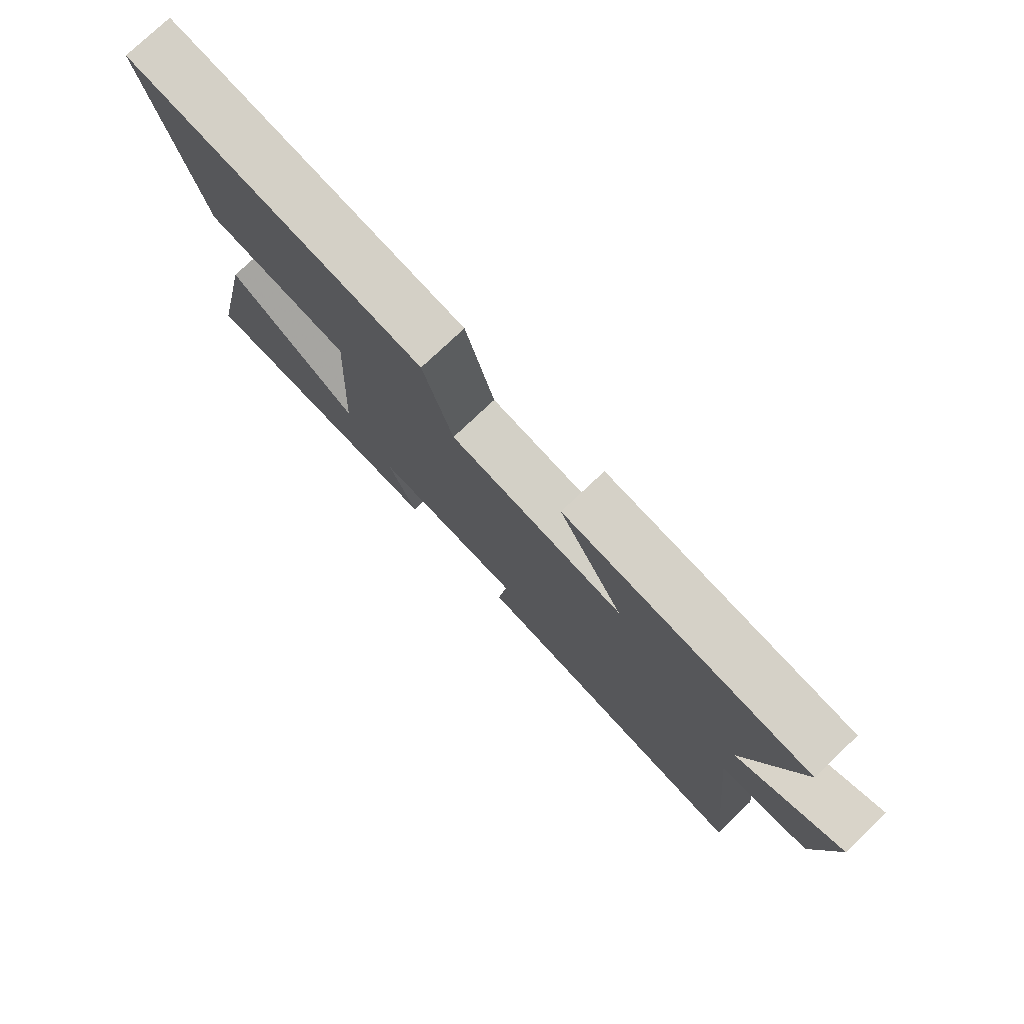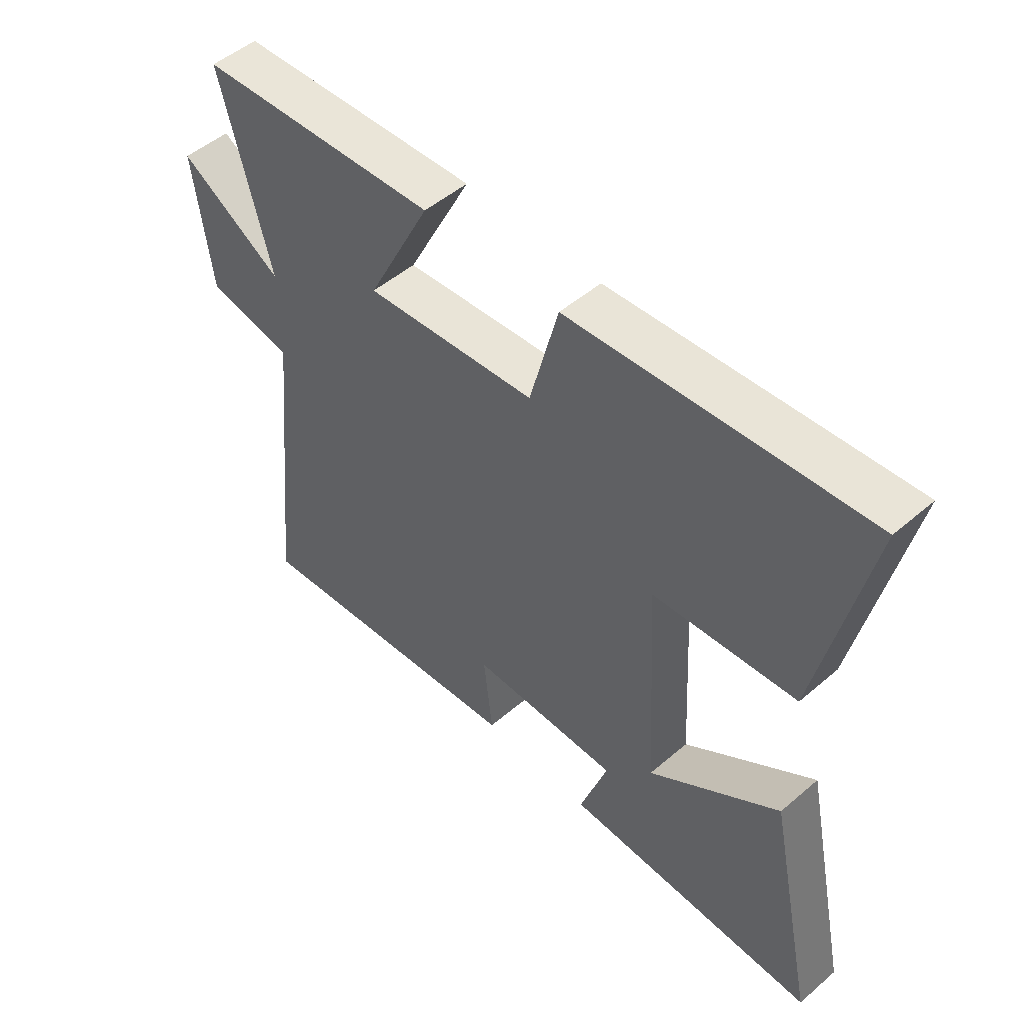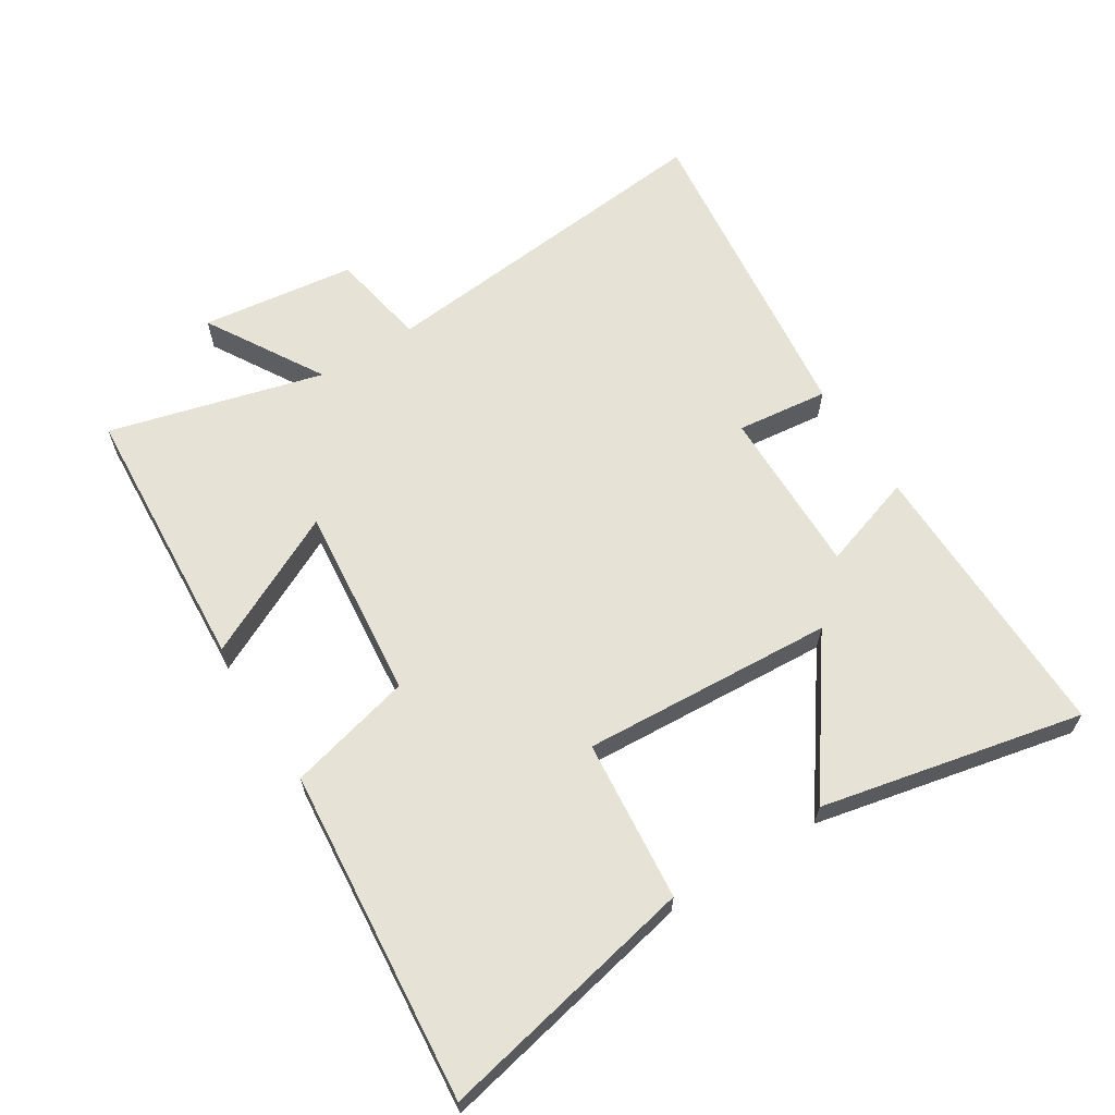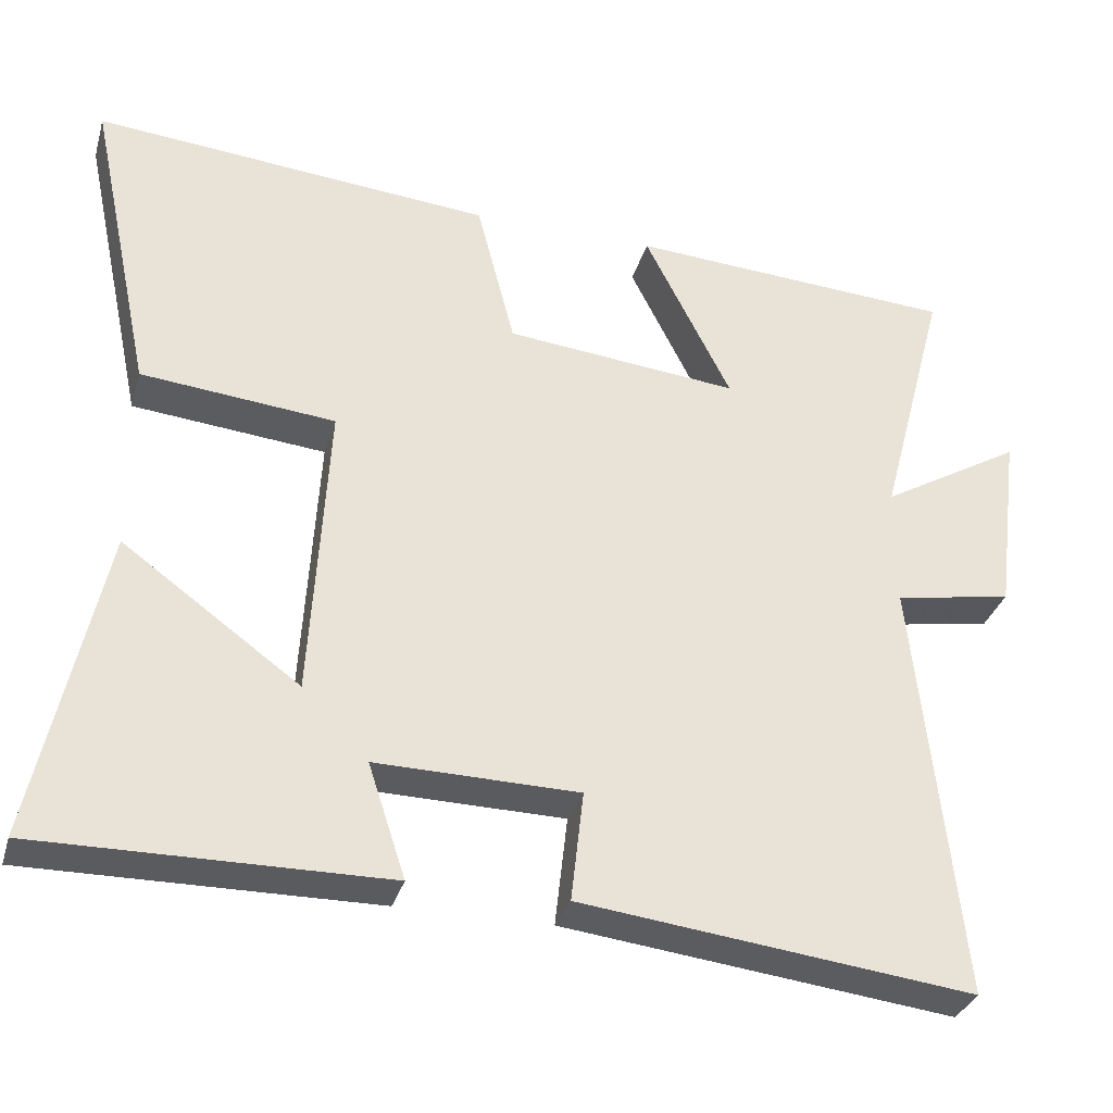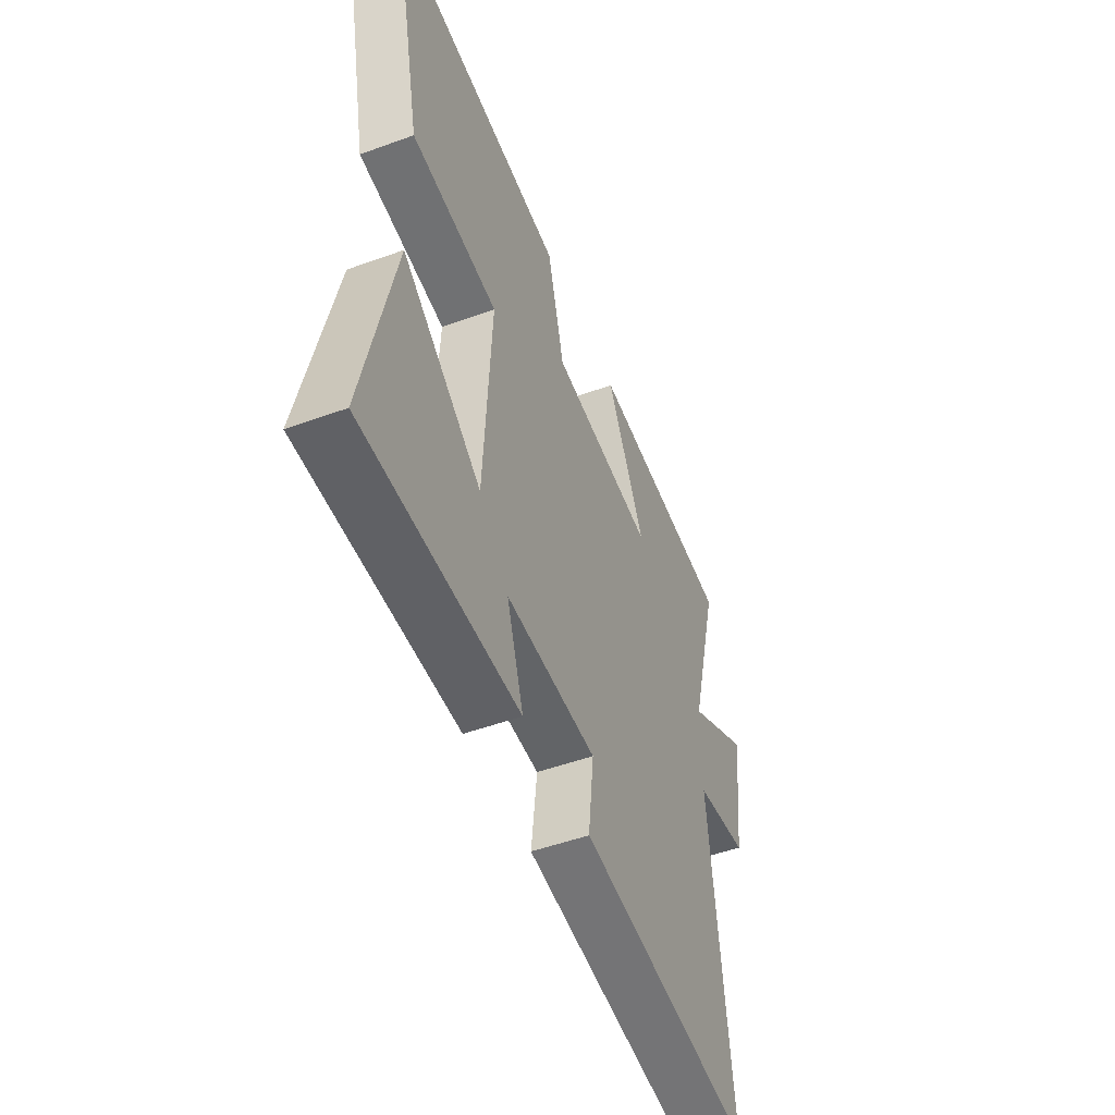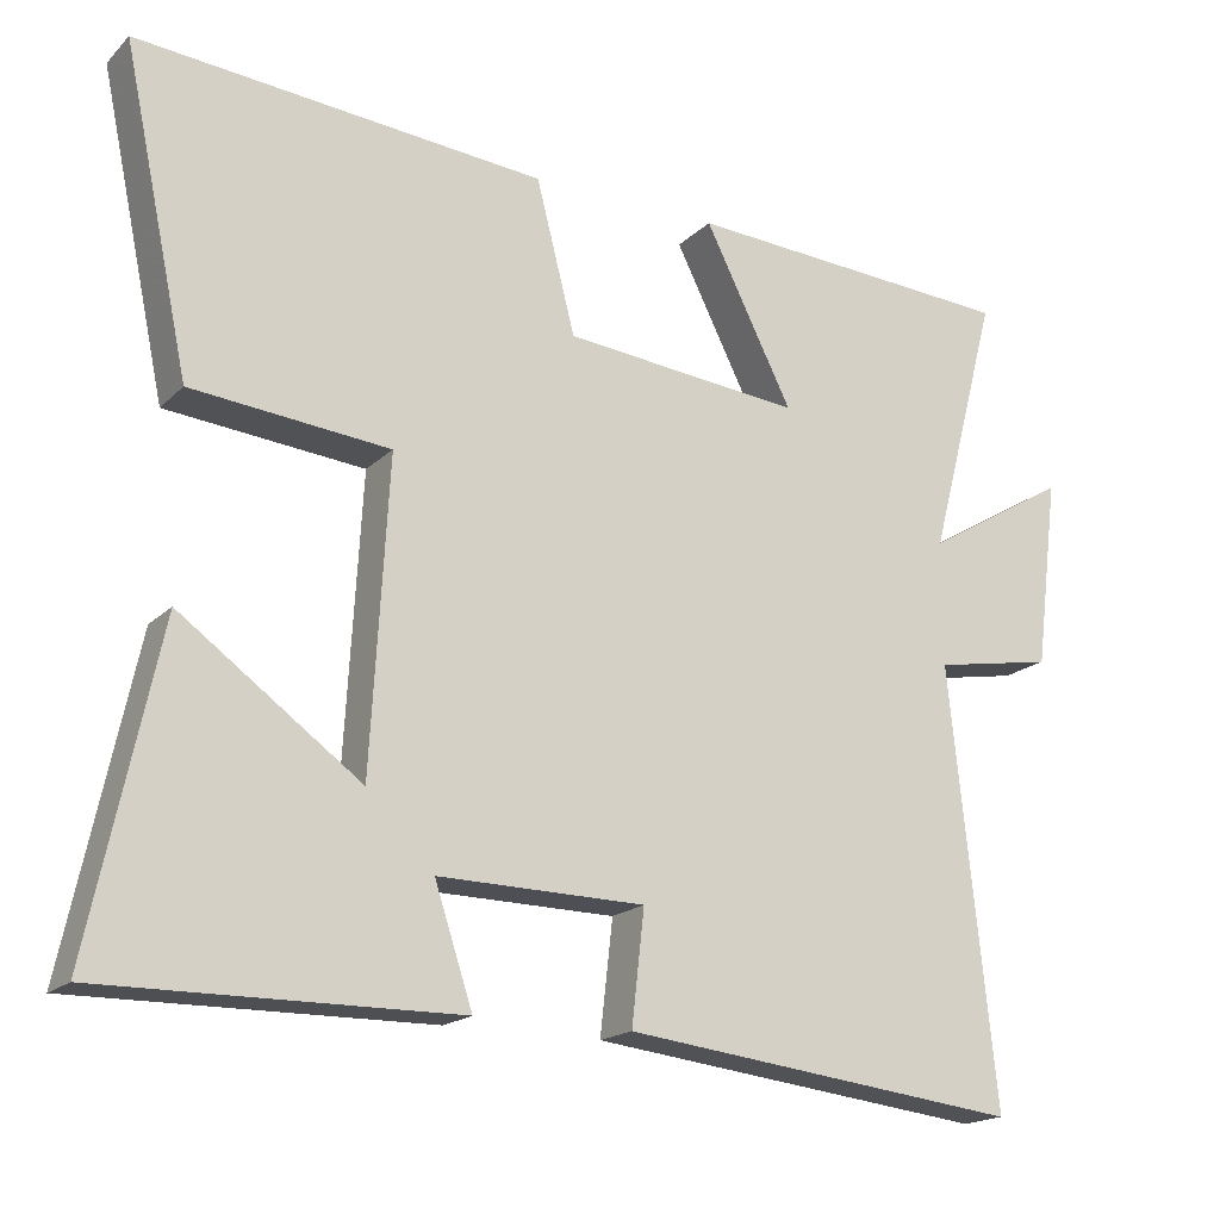
<metadata>
{"format":"obj","ext":"obj","renderer":"f3d","projection":"perspective","resolution":1024,"background":"white","views":[{"elev":77.6,"azim":-133.4,"up":"+Z"},{"elev":50.6,"azim":46.9,"up":"+Z"},{"elev":63.3,"azim":57.9,"up":"+Y"},{"elev":-32.8,"azim":164.4,"up":"+Z"},{"elev":-50.3,"azim":111.7,"up":"+Z"},{"elev":-18.0,"azim":150.0,"up":"+Z"}]}
</metadata>
<code>
v -0.557 0.07 -0.559
v -0.5 0.07 -0.014
v -0.651 0.07 0.013
v -0.681 0.07 0.251
v -0.5 0.07 0.144
v -0.587 0.07 0.474
v -0.167 0.07 0.5
v -0.278 0.07 0.279
v 0.022 0.07 0.309
v 0.071 0.07 0.5
v 0.584 0.07 0.545
v 0.5 0.07 0.146
v 0.251 0.07 0.122
v 0.273 0.07 -0.266
v 0.5 0.07 -0.102
v 0.586 0.07 -0.505
v 0.141 0.07 -0.5
v 0.189 0.07 -0.354
v -0.071 0.07 -0.358
v -0.055 0.07 -0.5
v -0.557 0 -0.559
v -0.5 0 -0.014
v -0.651 0 0.013
v -0.681 0 0.251
v -0.5 0 0.144
v -0.587 0 0.474
v -0.167 0 0.5
v -0.278 0 0.279
v 0.022 0 0.309
v 0.071 0 0.5
v 0.584 0 0.545
v 0.5 0 0.146
v 0.251 0 0.122
v 0.273 0 -0.266
v 0.5 0 -0.102
v 0.586 0 -0.505
v 0.141 0 -0.5
v 0.189 0 -0.354
v -0.071 0 -0.358
v -0.055 0 -0.5
f 19 20 1 2
f 18 19 2
f 15 16 17 18
f 14 15 18
f 13 14 18 2
f 10 11 12 13
f 9 10 13
f 8 9 13 2
f 5 6 7 8
f 5 8 2 3
f 3 4 5
f 22 21 40 39
f 22 39 38
f 38 37 36 35
f 38 35 34
f 22 38 34 33
f 33 32 31 30
f 33 30 29
f 22 33 29 28
f 28 27 26 25
f 23 22 28 25
f 25 24 23
f 1 21 22 2
f 2 22 23 3
f 3 23 24 4
f 4 24 25 5
f 5 25 26 6
f 6 26 27 7
f 7 27 28 8
f 8 28 29 9
f 9 29 30 10
f 10 30 31 11
f 11 31 32 12
f 12 32 33 13
f 13 33 34 14
f 14 34 35 15
f 15 35 36 16
f 16 36 37 17
f 17 37 38 18
f 18 38 39 19
f 19 39 40 20
f 20 40 21 1

</code>
